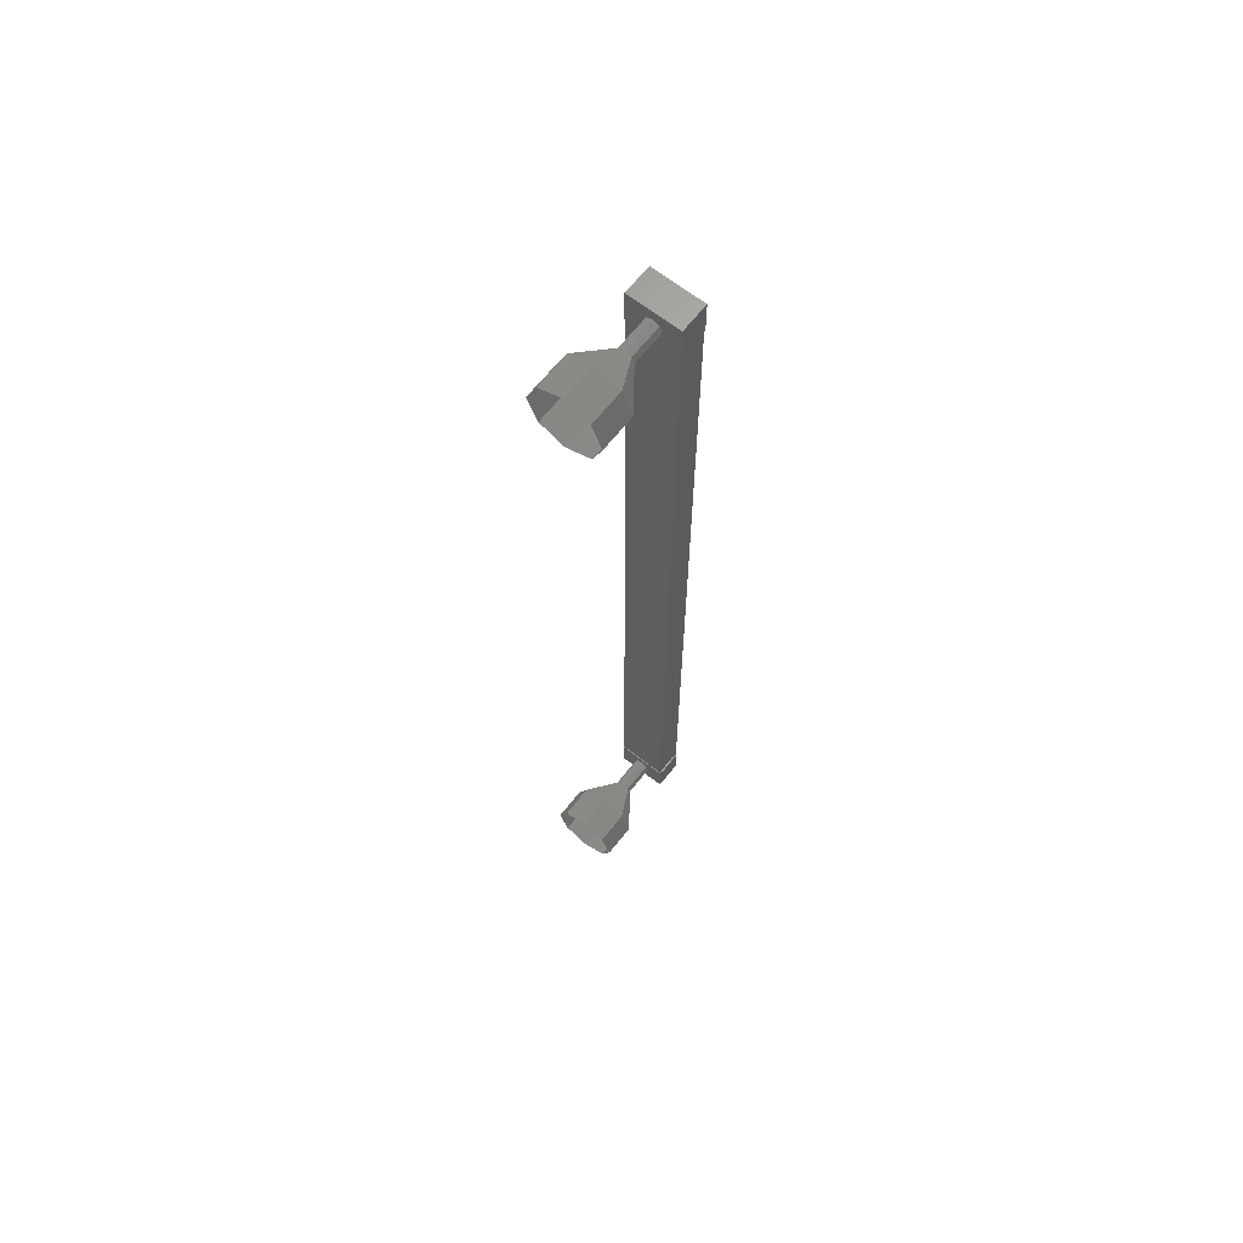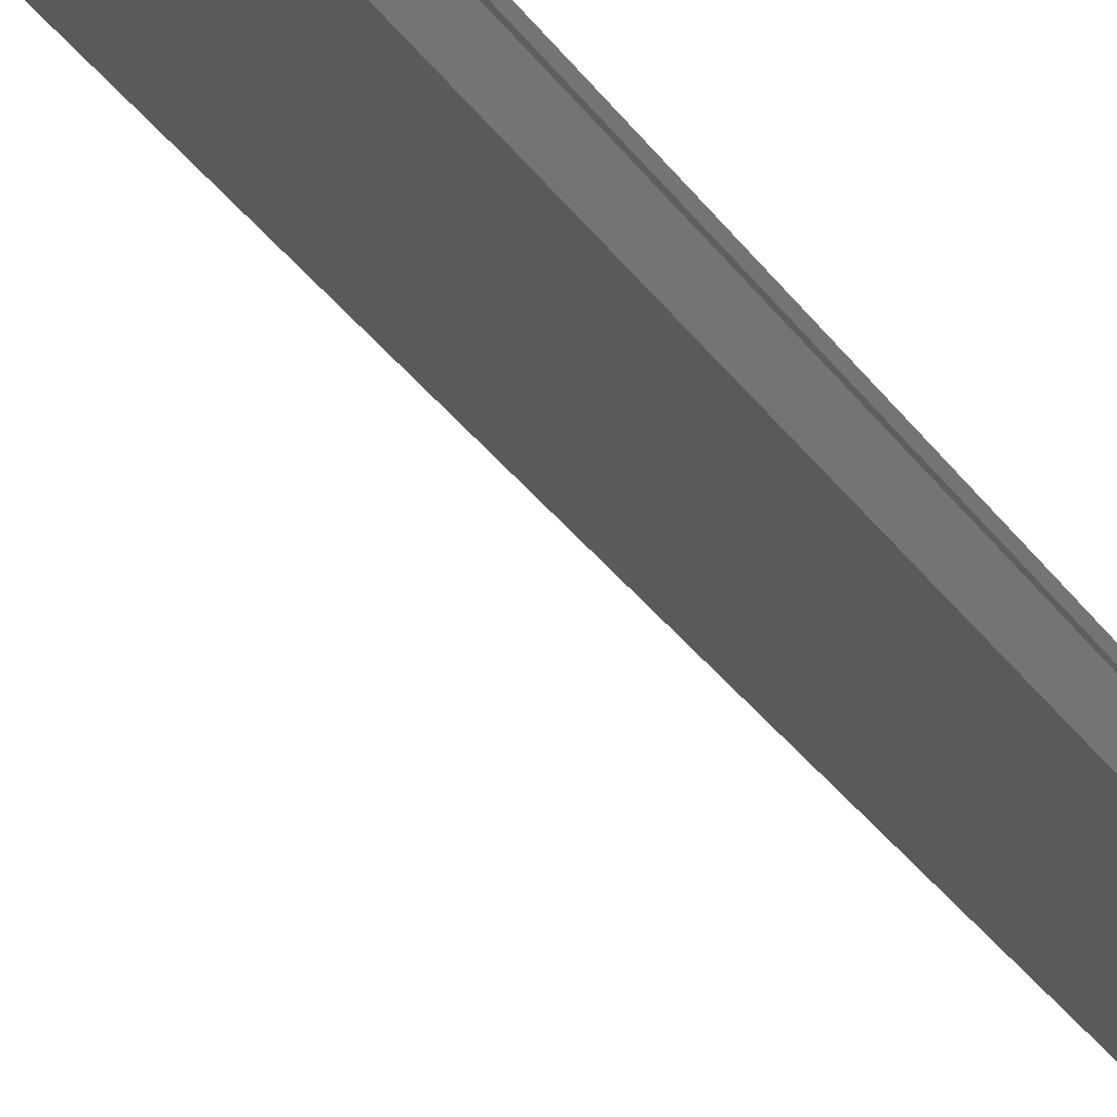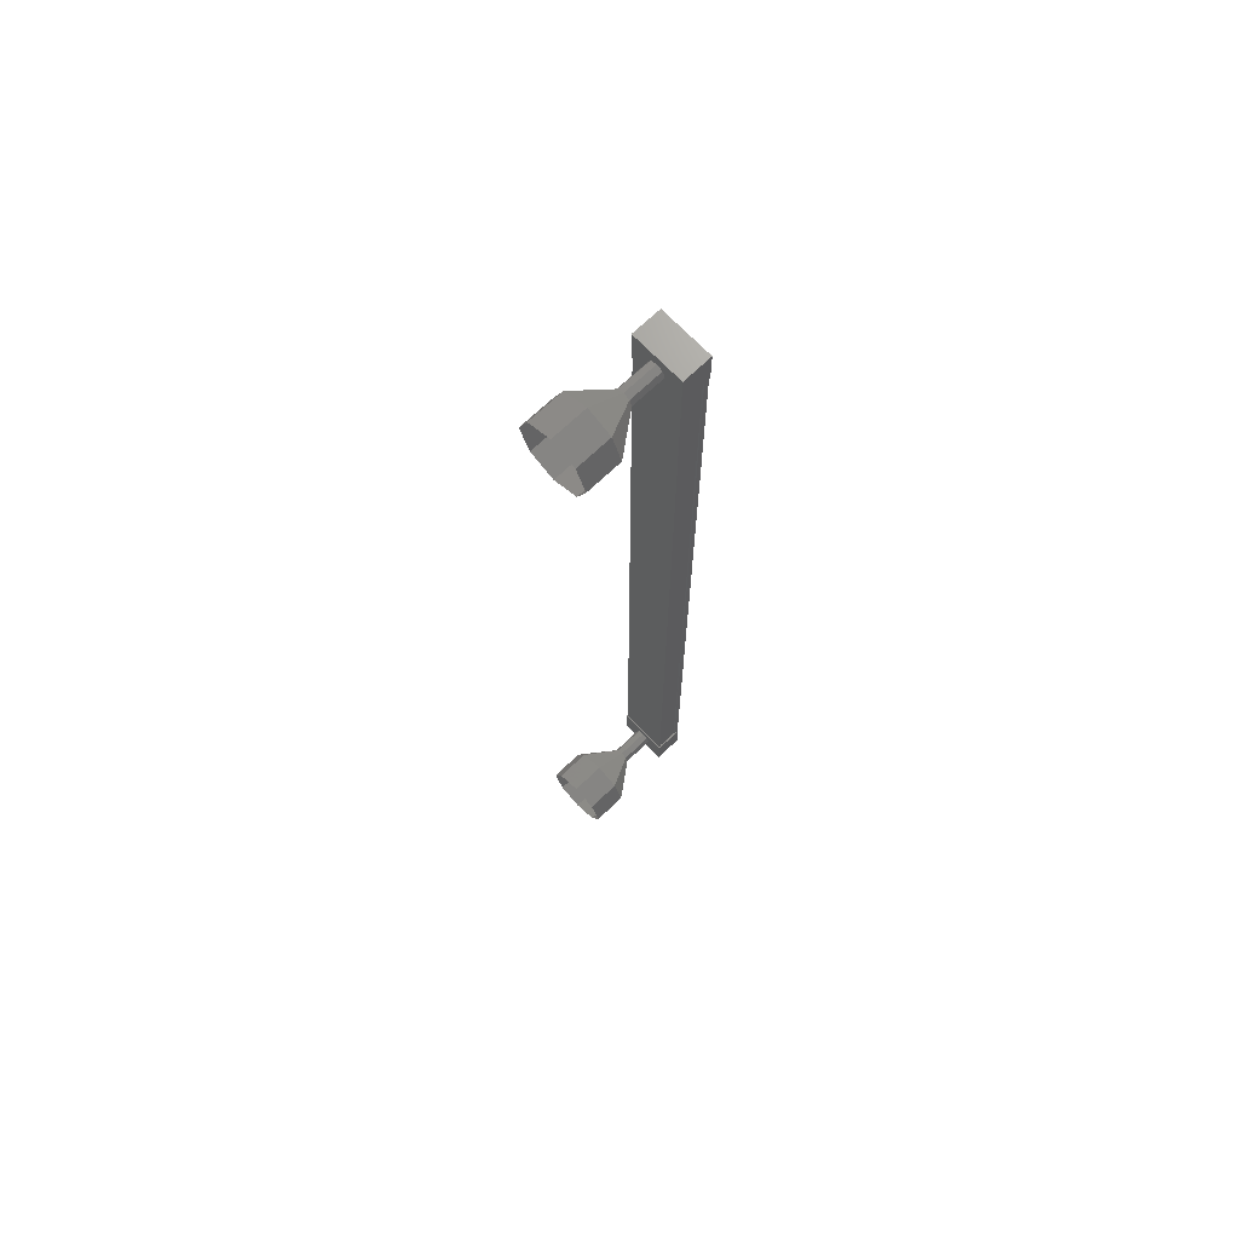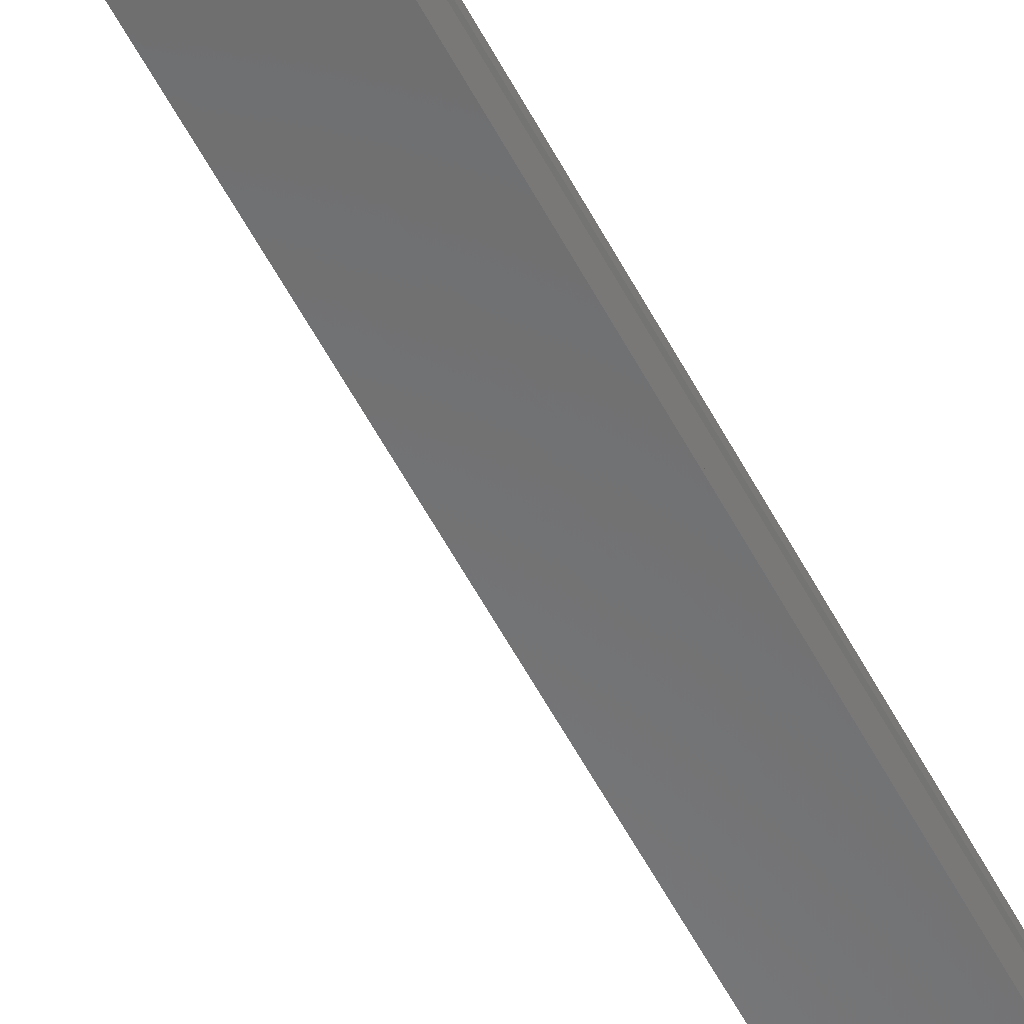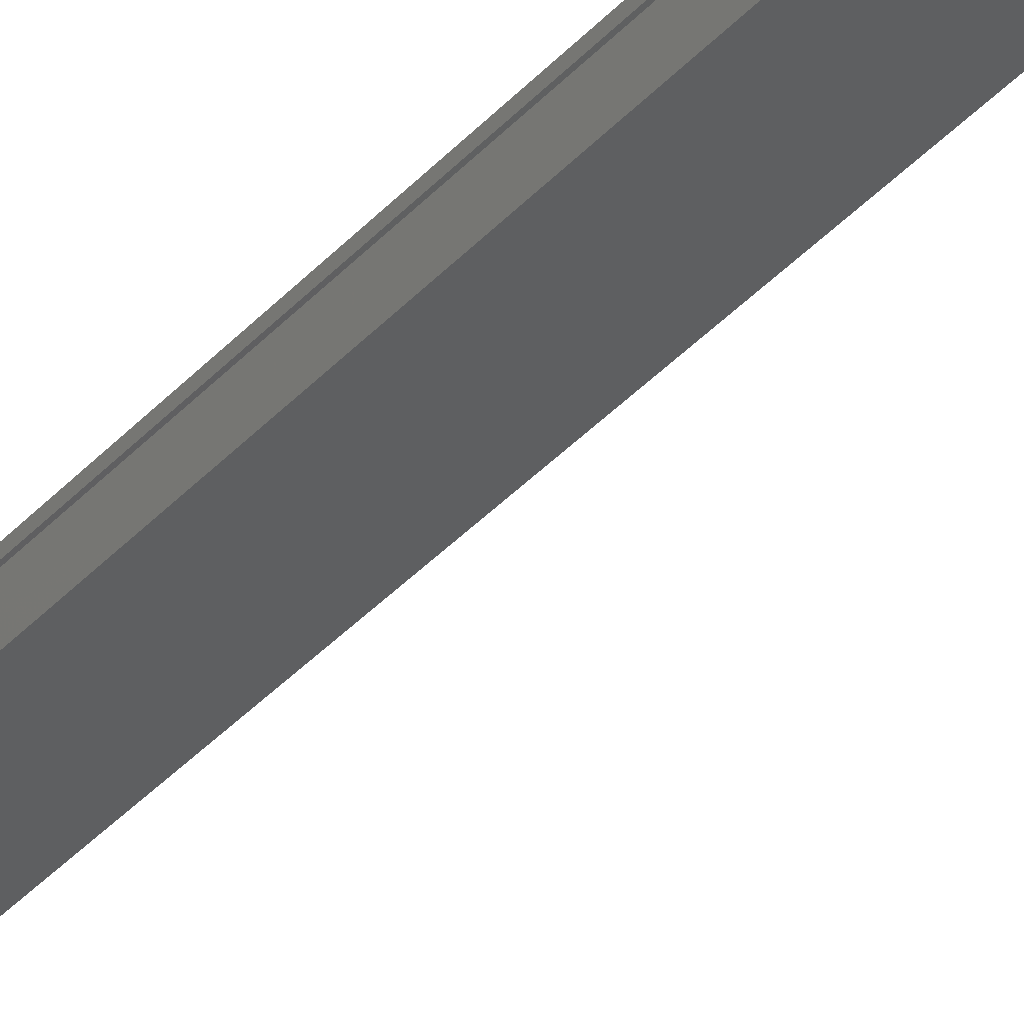
<metadata>
{"format":"stl","ext":"stl","renderer":"f3d","projection":"perspective","resolution":1024,"background":"white","views":[{"elev":65.8,"azim":-142.0,"up":"+Y"},{"elev":-23.9,"azim":22.8,"up":"+Z"},{"elev":70.1,"azim":-133.9,"up":"+Y"},{"elev":-56.9,"azim":27.5,"up":"+Z"},{"elev":-36.9,"azim":143.9,"up":"+Z"}]}
</metadata>
<code>
# stl→obj: 110 verts, 152 faces
v -53.2 -1255 60.8
v -53.12 -1255 60.91
v -53.12 -1229 60.91
v -53.02 -1229 60.91
v -54.31 -1229 60.79
v -54.39 -1229 60.9
v -54.39 -1255 60.9
v -54.49 -1229 60.9
v -54.49 -1255 60.9
v -54.49 -1229 60.17
v -54.49 -1255 60.17
v -54.46 -1229 60.18
v -54.46 -1255 60.18
v -54.46 -1255 60.76
v -53.2 -1229 60.8
v -54.31 -1255 60.79
v -54.49 -1255 60.77
v -54.49 -1229 60.77
v -54.46 -1229 60.76
v -53 -1228 60.93
v -54.5 -1228 60.08
v -54.51 -1228 60.92
v -54.51 -1229 60.92
v -53 -1229 60.93
v -54.5 -1229 60.08
v -53 -1229 60.09
v -53 -1228 60.09
v -54.51 -1255 60.92
v -53 -1255 60.93
v -54.5 -1255 60.08
v -53 -1255 60.09
v -53 -1256 60.09
v -53 -1256 60.93
v -54.51 -1256 60.92
v -54.5 -1256 60.08
v -53.02 -1255 60.91
v -53.02 -1255 60.77
v -53.02 -1229 60.77
v -53.05 -1255 60.76
v -53.05 -1229 60.76
v -53.05 -1255 60.19
v -53.05 -1229 60.19
v -53.02 -1255 60.17
v -53.02 -1229 60.17
v -53.02 -1255 60.11
v -53.02 -1229 60.11
v -54.49 -1255 60.1
v -54.49 -1229 60.1
v -53.75 -1255 59.14
v -53.75 -1256 58.14
v -53.57 -1255 59.14
v -53.04 -1256 58.14
v -53.5 -1255 59.14
v -52.75 -1255 58.15
v -53.04 -1254 58.14
v -53.75 -1254 58.14
v -53.93 -1255 59.14
v -54.45 -1254 58.14
v -54 -1255 59.14
v -54.75 -1255 58.14
v -54.45 -1256 58.14
v -53.75 -1229 60.13
v -53.75 -1229 59.13
v -53.57 -1229 60.13
v -53.57 -1229 59.13
v -53.5 -1229 60.13
v -53.5 -1229 59.13
v -53.93 -1229 60.13
v -53.93 -1229 59.13
v -54 -1229 60.13
v -54 -1229 59.13
v -53.75 -1230 58.14
v -53.74 -1230 57.14
v -53.04 -1230 58.14
v -53.04 -1230 57.14
v -52.75 -1229 58.15
v -52.74 -1229 57.15
v -53.04 -1228 58.14
v -53.04 -1228 57.14
v -53.75 -1228 58.14
v -53.74 -1228 57.14
v -54.45 -1228 58.14
v -54.45 -1228 57.14
v -54.75 -1229 58.14
v -54.74 -1229 57.14
v -54.45 -1230 58.14
v -54.45 -1230 57.14
v -53.75 -1229 59.14
v -53.57 -1229 59.14
v -53.5 -1229 59.14
v -53.93 -1229 59.14
v -54 -1229 59.14
v -53.75 -1255 60.13
v -53.75 -1255 59.13
v -53.57 -1255 60.13
v -53.57 -1255 59.13
v -53.5 -1255 60.13
v -53.5 -1255 59.13
v -53.93 -1255 60.13
v -53.93 -1255 59.13
v -54 -1255 60.13
v -54 -1255 59.13
v -54.45 -1256 57.14
v -53.74 -1256 57.14
v -53.04 -1256 57.14
v -52.74 -1255 57.15
v -53.04 -1254 57.14
v -53.74 -1254 57.14
v -54.45 -1254 57.14
v -54.74 -1255 57.14
f 1 2 3
f 3 2 4
f 5 6 7
f 7 6 8
f 8 9 7
f 10 11 12
f 12 11 13
f 13 14 12
f 3 15 1
f 1 15 5
f 5 16 1
f 7 16 5
f 9 8 17
f 17 8 18
f 18 14 17
f 19 14 18
f 12 14 19
f 20 21 22
f 22 21 23
f 23 24 22
f 25 24 23
f 26 24 25
f 25 21 26
f 26 21 27
f 27 21 20
f 20 24 27
f 22 24 20
f 28 29 30
f 30 29 31
f 31 32 30
f 29 32 31
f 33 32 29
f 29 34 33
f 33 34 32
f 32 34 35
f 35 30 32
f 34 30 35
f 28 30 34
f 34 29 28
f 2 36 4
f 4 36 37
f 37 38 4
f 39 38 37
f 40 38 39
f 39 41 40
f 40 41 42
f 42 41 43
f 43 44 42
f 45 44 43
f 46 44 45
f 45 47 46
f 46 47 48
f 48 47 10
f 25 23 21
f 24 26 27
f 47 11 10
f 49 50 51
f 51 50 52
f 52 53 51
f 54 53 52
f 51 53 54
f 54 55 51
f 51 55 49
f 49 55 56
f 56 57 49
f 58 57 56
f 59 57 58
f 58 60 59
f 59 60 57
f 57 60 61
f 61 49 57
f 50 49 61
f 62 63 64
f 64 63 65
f 65 66 64
f 67 66 65
f 64 66 67
f 67 65 64
f 64 65 62
f 62 65 63
f 63 68 62
f 69 68 63
f 70 68 69
f 69 71 70
f 70 71 68
f 68 71 69
f 69 62 68
f 63 62 69
f 72 73 74
f 74 73 75
f 75 76 74
f 77 76 75
f 78 76 77
f 77 79 78
f 78 79 80
f 80 79 81
f 81 82 80
f 83 82 81
f 84 82 83
f 83 85 84
f 84 85 86
f 86 85 87
f 87 72 86
f 73 72 87
f 88 72 89
f 89 72 74
f 74 90 89
f 76 90 74
f 89 90 76
f 76 78 89
f 89 78 88
f 88 78 80
f 80 91 88
f 82 91 80
f 92 91 82
f 82 84 92
f 92 84 91
f 91 84 86
f 86 88 91
f 72 88 86
f 93 94 95
f 95 94 96
f 96 97 95
f 98 97 96
f 95 97 98
f 98 96 95
f 95 96 93
f 93 96 94
f 94 99 93
f 100 99 94
f 101 99 100
f 100 102 101
f 101 102 99
f 99 102 100
f 100 93 99
f 94 93 100
f 61 103 50
f 50 103 104
f 104 52 50
f 105 52 104
f 54 52 105
f 105 106 54
f 54 106 55
f 55 106 107
f 107 56 55
f 108 56 107
f 58 56 108
f 108 109 58
f 58 109 60
f 60 109 110
f 110 61 60
f 103 61 110

</code>
